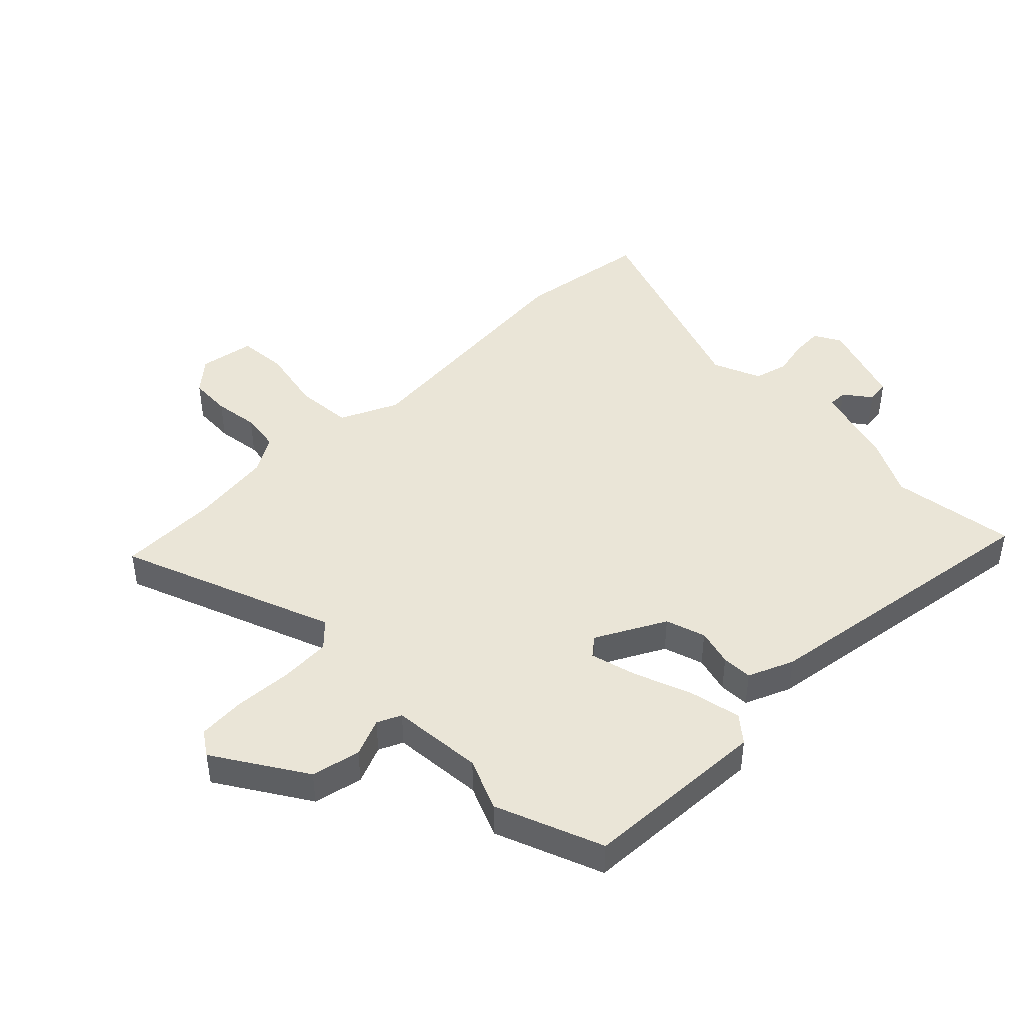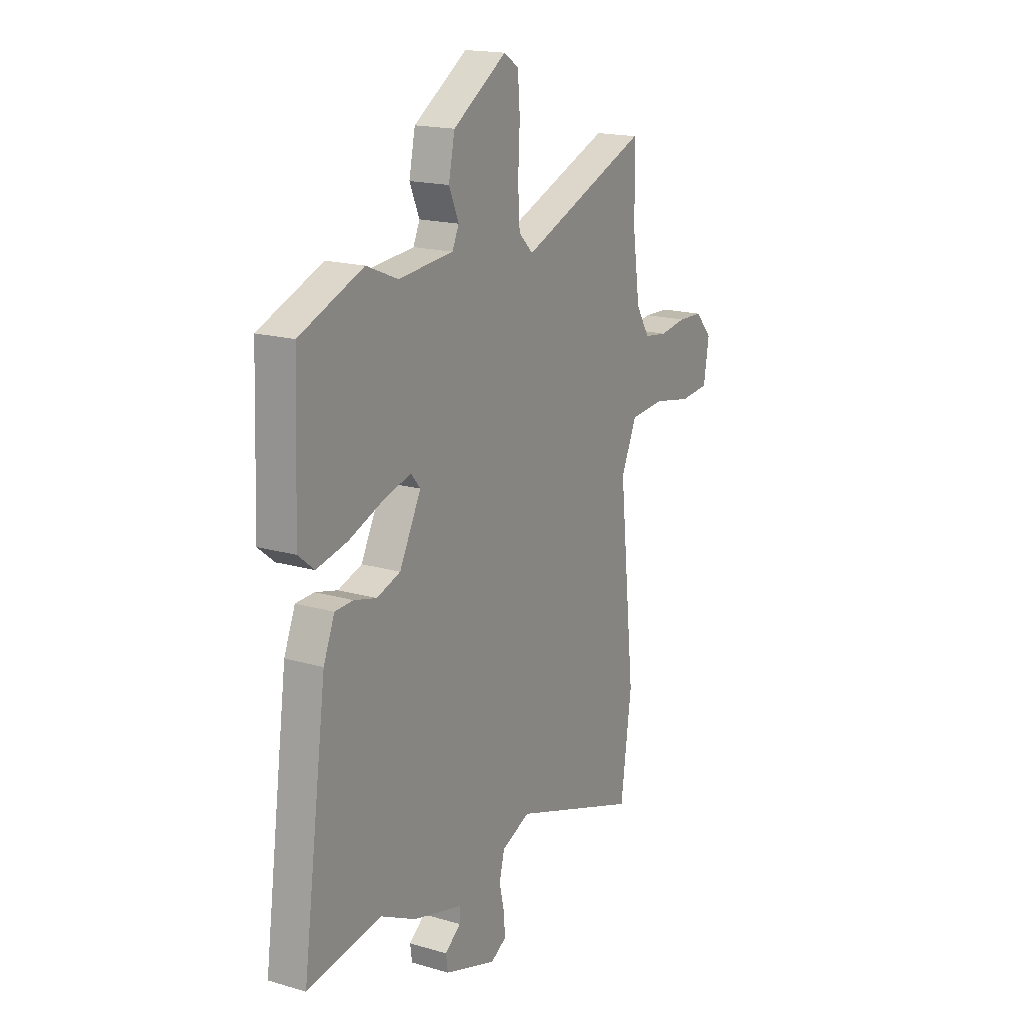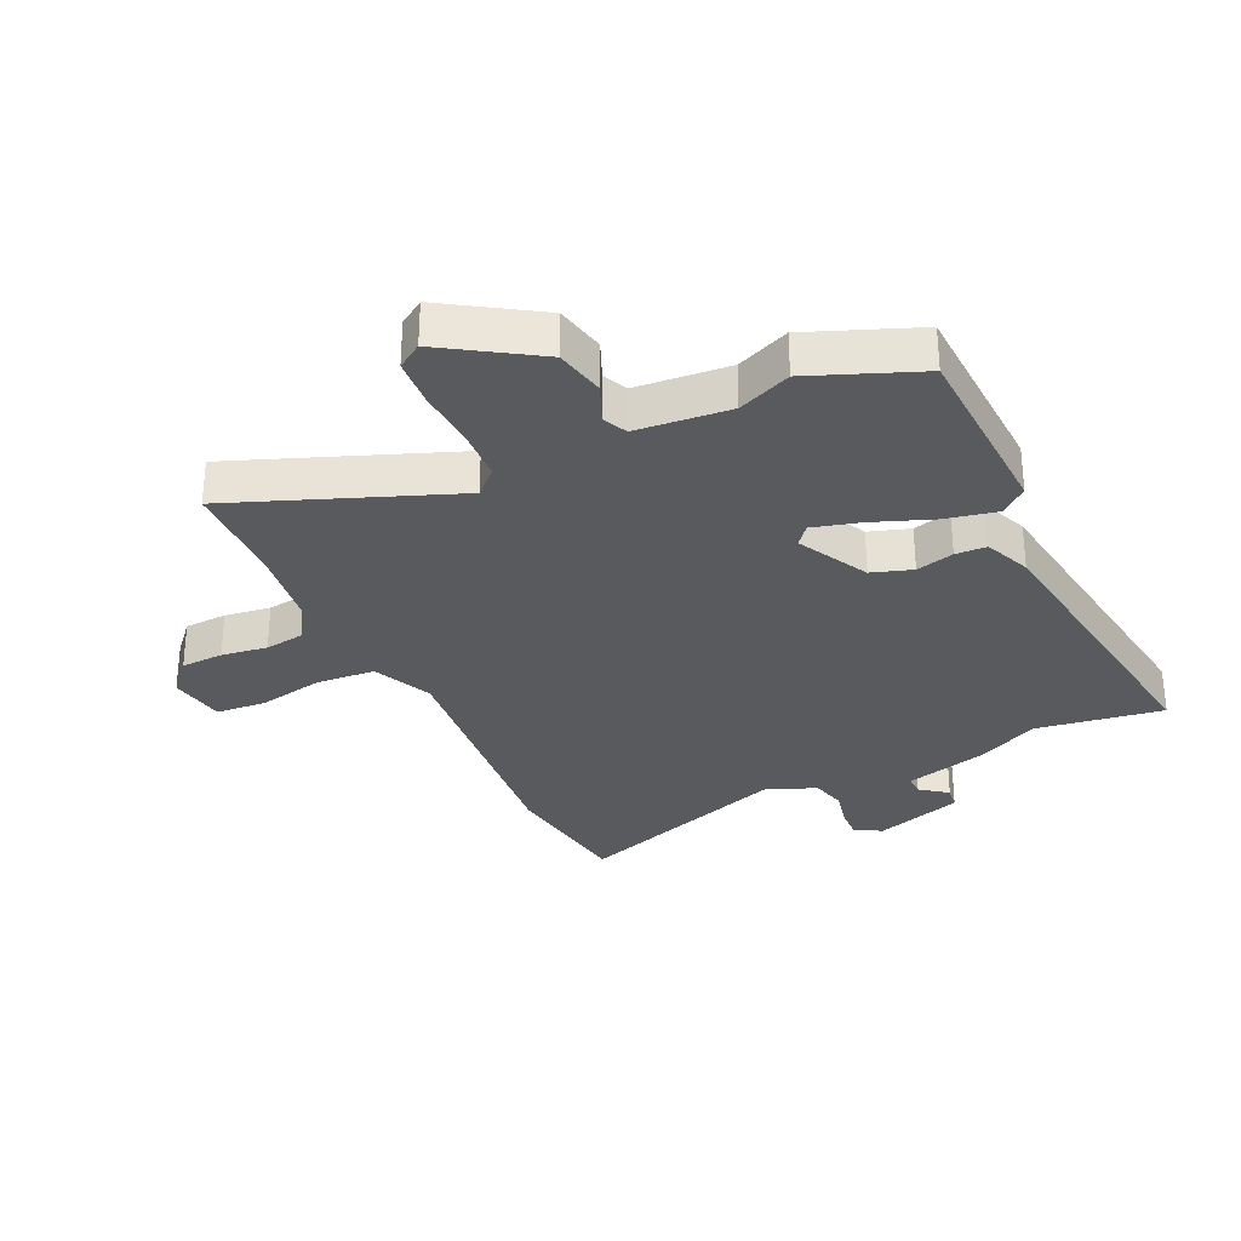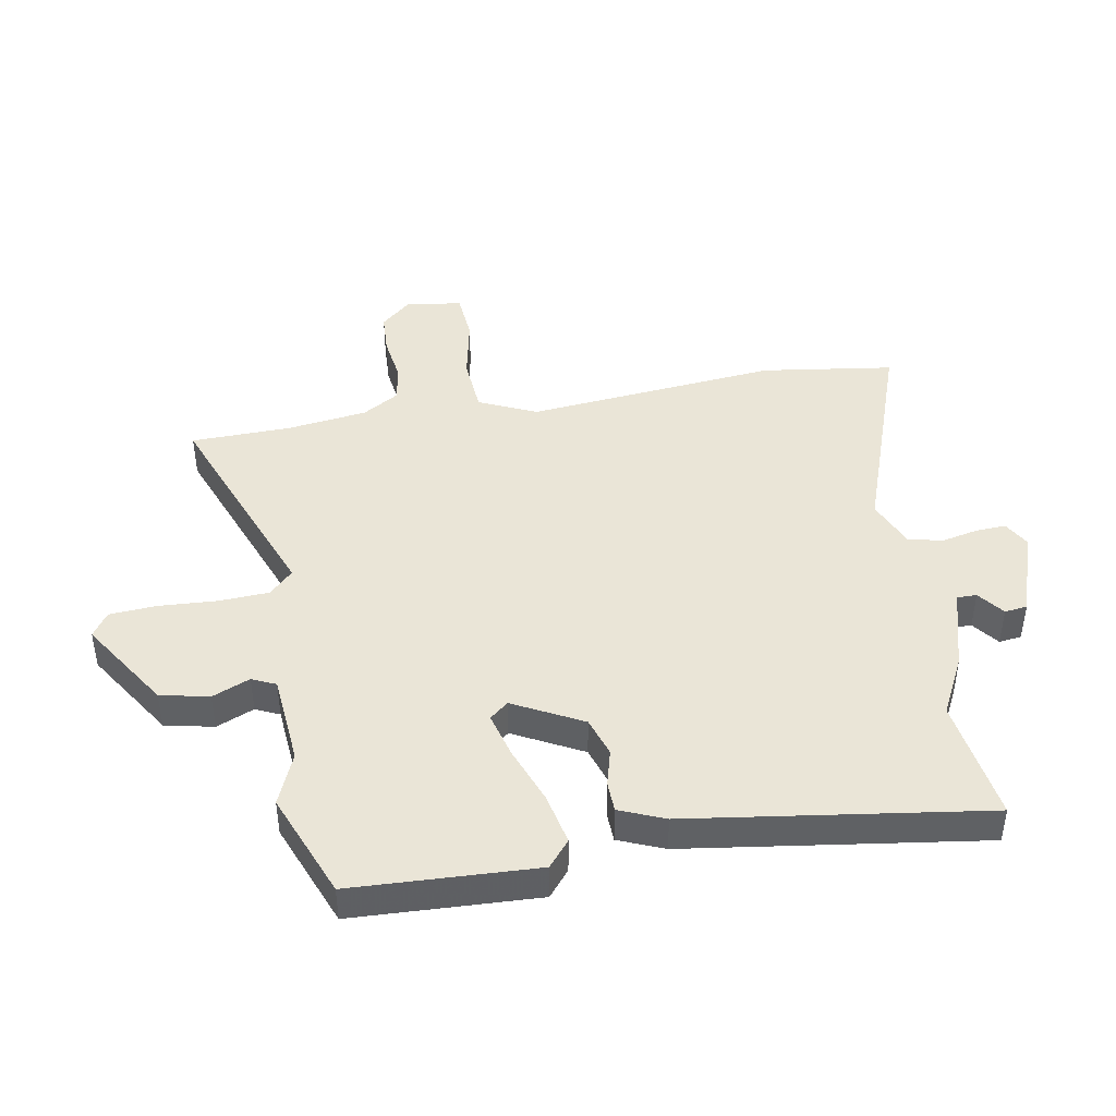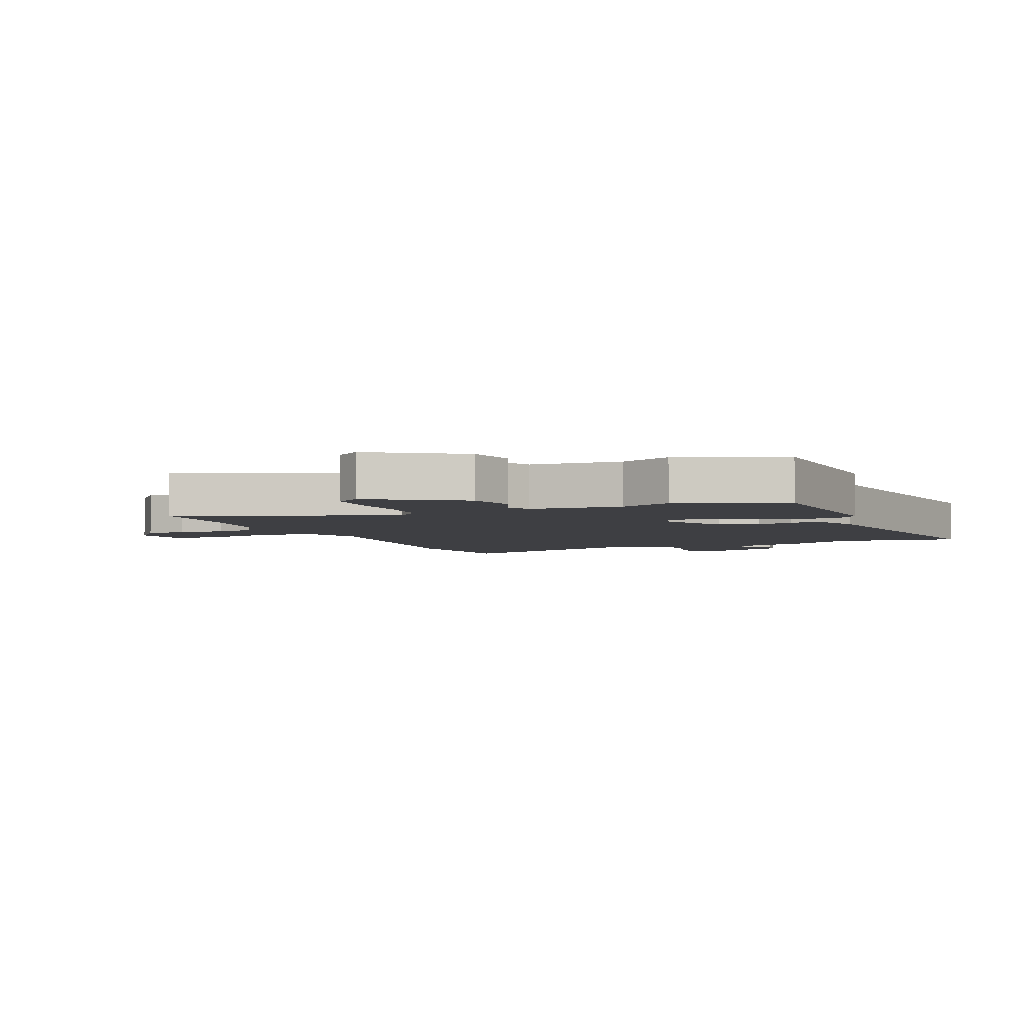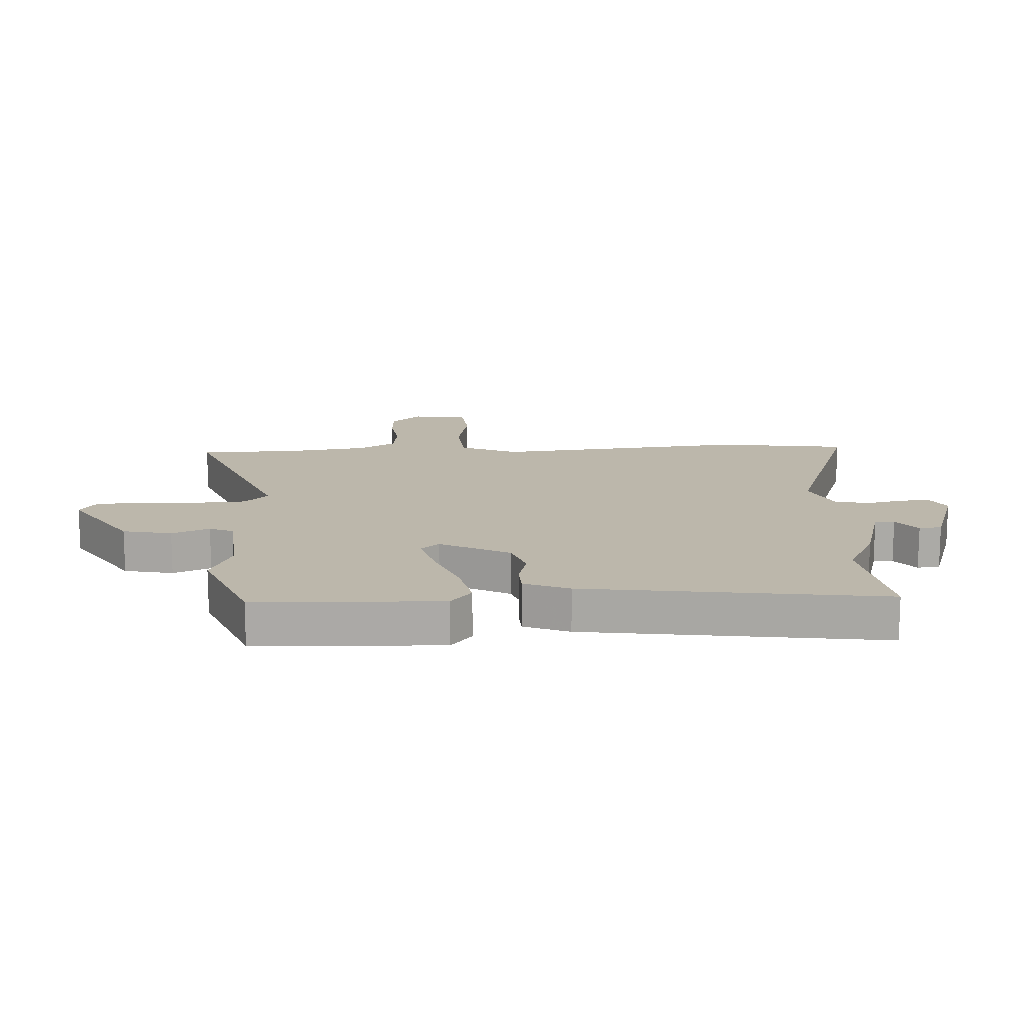
<metadata>
{"format":"obj","ext":"obj","renderer":"f3d","projection":"perspective","resolution":1024,"background":"white","views":[{"elev":44.4,"azim":45.8,"up":"+Y"},{"elev":17.7,"azim":119.9,"up":"+Z"},{"elev":-30.9,"azim":25.4,"up":"+Y"},{"elev":44.0,"azim":80.3,"up":"+Y"},{"elev":-4.2,"azim":23.6,"up":"+Y"},{"elev":14.5,"azim":87.2,"up":"+Y"}]}
</metadata>
<code>
v 0.346 0.07 0.562
v 0.523 0.07 0.491
v 0.535 0.07 0.181
v 0.491 0.07 0.145
v 0.405 0.07 0.164
v 0.309 0.07 0.201
v 0.232 0.07 0.222
v 0.206 0.07 0.191
v 0.266 0.07 0.075
v 0.332 0.07 0.053
v 0.394 0.07 0.069
v 0.445 0.07 0.067
v 0.476 0.07 -0.009
v 0.544 0.07 -0.507
v 0.336 0.07 -0.475
v 0.238 0.07 -0.524
v 0.1 0.07 -0.562
v 0.1 0.07 -0.595
v 0.144 0.07 -0.629
v 0.139 0.07 -0.667
v -0.006 0.07 -0.715
v -0.05 0.07 -0.69
v -0.047 0.07 -0.639
v -0.033 0.07 -0.577
v -0.047 0.07 -0.52
v -0.127 0.07 -0.486
v -0.485 0.07 -0.61
v -0.515 0.07 -0.388
v -0.471 0.07 0.034
v -0.514 0.07 0.131
v -0.61 0.07 0.139
v -0.718 0.07 0.118
v -0.8 0.07 0.125
v -0.815 0.07 0.218
v -0.768 0.07 0.27
v -0.698 0.07 0.273
v -0.623 0.07 0.262
v -0.558 0.07 0.271
v -0.52 0.07 0.333
v -0.501 0.07 0.467
v -0.496 0.07 0.635
v -0.139 0.07 0.495
v -0.099 0.07 0.534
v -0.094 0.07 0.618
v -0.099 0.07 0.716
v -0.093 0.07 0.795
v -0.052 0.07 0.822
v 0.098 0.07 0.725
v 0.115 0.07 0.643
v 0.088 0.07 0.58
v 0.106 0.07 0.54
v 0.259 0.07 0.526
v 0.346 0 0.562
v 0.523 0 0.491
v 0.535 0 0.181
v 0.491 0 0.145
v 0.405 0 0.164
v 0.309 0 0.201
v 0.232 0 0.222
v 0.206 0 0.191
v 0.266 0 0.075
v 0.332 0 0.053
v 0.394 0 0.069
v 0.445 0 0.067
v 0.476 0 -0.009
v 0.544 0 -0.507
v 0.336 0 -0.475
v 0.238 0 -0.524
v 0.1 0 -0.562
v 0.1 0 -0.595
v 0.144 0 -0.629
v 0.139 0 -0.667
v -0.006 0 -0.715
v -0.05 0 -0.69
v -0.047 0 -0.639
v -0.033 0 -0.577
v -0.047 0 -0.52
v -0.127 0 -0.486
v -0.485 0 -0.61
v -0.515 0 -0.388
v -0.471 0 0.034
v -0.514 0 0.131
v -0.61 0 0.139
v -0.718 0 0.118
v -0.8 0 0.125
v -0.815 0 0.218
v -0.768 0 0.27
v -0.698 0 0.273
v -0.623 0 0.262
v -0.558 0 0.271
v -0.52 0 0.333
v -0.501 0 0.467
v -0.496 0 0.635
v -0.139 0 0.495
v -0.099 0 0.534
v -0.094 0 0.618
v -0.099 0 0.716
v -0.093 0 0.795
v -0.052 0 0.822
v 0.098 0 0.725
v 0.115 0 0.643
v 0.088 0 0.58
v 0.106 0 0.54
v 0.259 0 0.526
f 48 49 50
f 47 48 50
f 46 47 50
f 45 46 50
f 44 45 50
f 43 44 50 51
f 42 43 51 52
f 40 41 42
f 39 40 42
f 38 39 42 52
f 35 36 37
f 34 35 37
f 33 34 37
f 32 33 37
f 31 32 37
f 30 31 37 38
f 29 30 38 52
f 29 52 1
f 28 29 1
f 27 28 1
f 26 27 1
f 22 23 24
f 21 22 24
f 20 21 24
f 19 20 24
f 18 19 24
f 17 18 24 25
f 17 25 26
f 16 17 26
f 15 16 26
f 13 14 15
f 12 13 15
f 11 12 15
f 10 11 15
f 9 10 15 26
f 4 5 6
f 3 4 6
f 2 3 6
f 1 2 6
f 1 6 7
f 8 9 26
f 8 26 1
f 1 7 8
f 102 101 100
f 102 100 99
f 102 99 98
f 102 98 97
f 102 97 96
f 103 102 96 95
f 104 103 95 94
f 94 93 92
f 94 92 91
f 104 94 91 90
f 89 88 87
f 89 87 86
f 89 86 85
f 89 85 84
f 89 84 83
f 90 89 83 82
f 104 90 82 81
f 53 104 81
f 53 81 80
f 53 80 79
f 53 79 78
f 76 75 74
f 76 74 73
f 76 73 72
f 76 72 71
f 76 71 70
f 77 76 70 69
f 78 77 69
f 78 69 68
f 78 68 67
f 67 66 65
f 67 65 64
f 67 64 63
f 67 63 62
f 78 67 62 61
f 58 57 56
f 58 56 55
f 58 55 54
f 58 54 53
f 59 58 53
f 78 61 60
f 53 78 60
f 60 59 53
f 1 53 54 2
f 2 54 55 3
f 3 55 56 4
f 4 56 57 5
f 5 57 58 6
f 6 58 59 7
f 7 59 60 8
f 8 60 61 9
f 9 61 62 10
f 10 62 63 11
f 11 63 64 12
f 12 64 65 13
f 13 65 66 14
f 14 66 67 15
f 15 67 68 16
f 16 68 69 17
f 17 69 70 18
f 18 70 71 19
f 19 71 72 20
f 20 72 73 21
f 21 73 74 22
f 22 74 75 23
f 23 75 76 24
f 24 76 77 25
f 25 77 78 26
f 26 78 79 27
f 27 79 80 28
f 28 80 81 29
f 29 81 82 30
f 30 82 83 31
f 31 83 84 32
f 32 84 85 33
f 33 85 86 34
f 34 86 87 35
f 35 87 88 36
f 36 88 89 37
f 37 89 90 38
f 38 90 91 39
f 39 91 92 40
f 40 92 93 41
f 41 93 94 42
f 42 94 95 43
f 43 95 96 44
f 44 96 97 45
f 45 97 98 46
f 46 98 99 47
f 47 99 100 48
f 48 100 101 49
f 49 101 102 50
f 50 102 103 51
f 51 103 104 52
f 52 104 53 1

</code>
